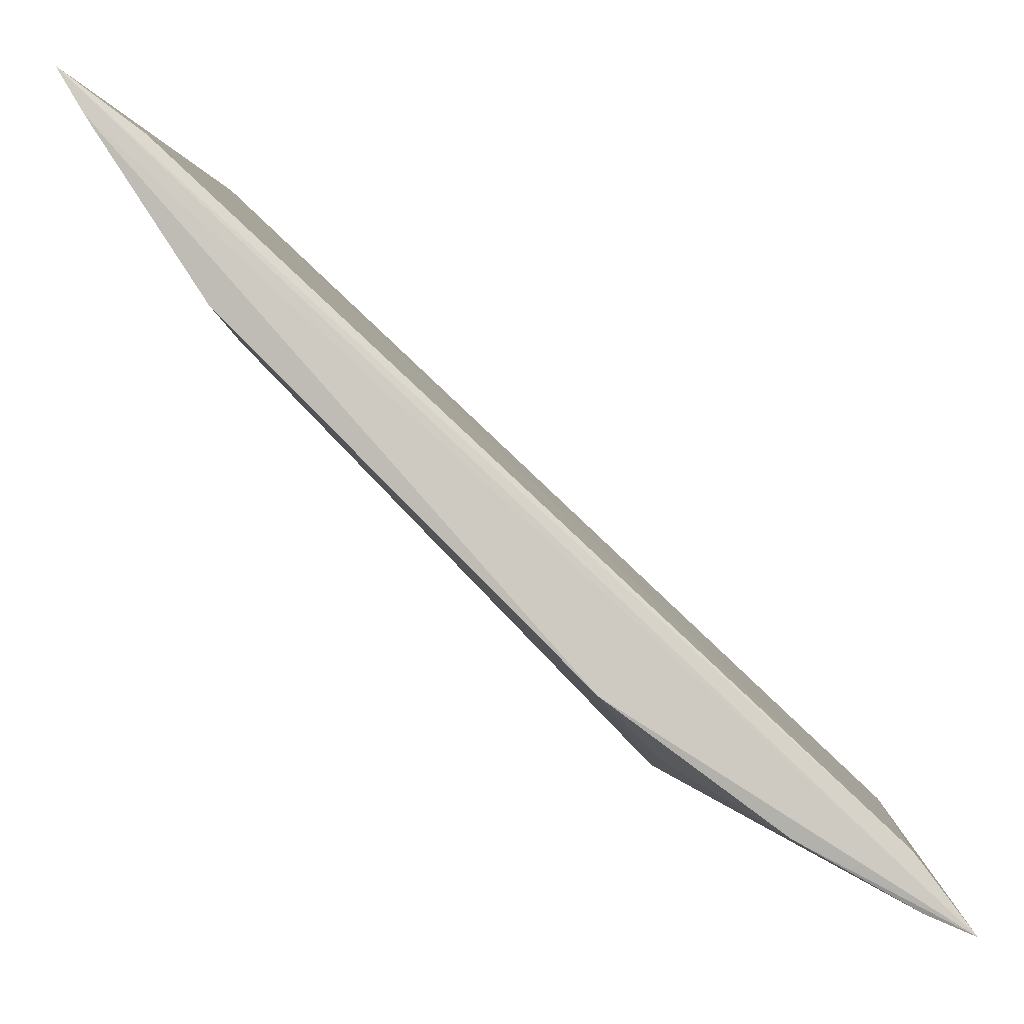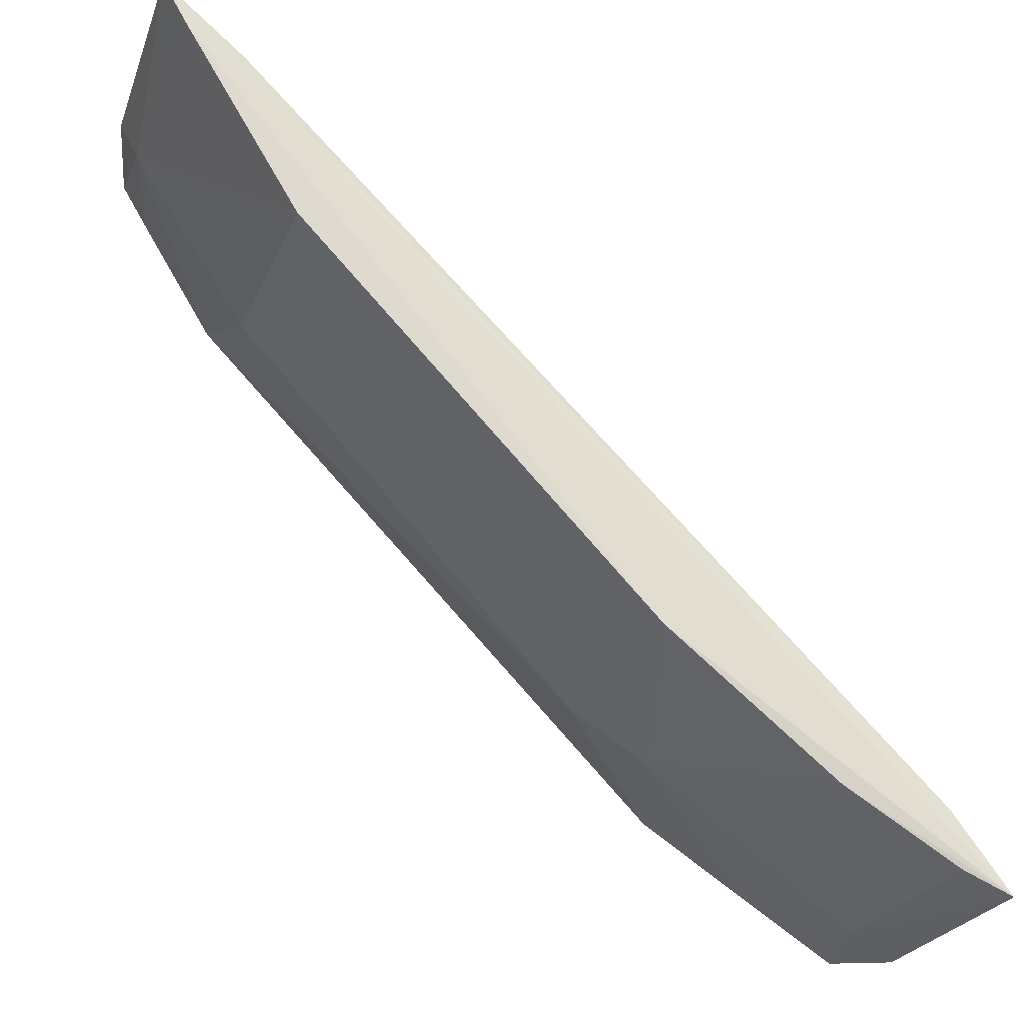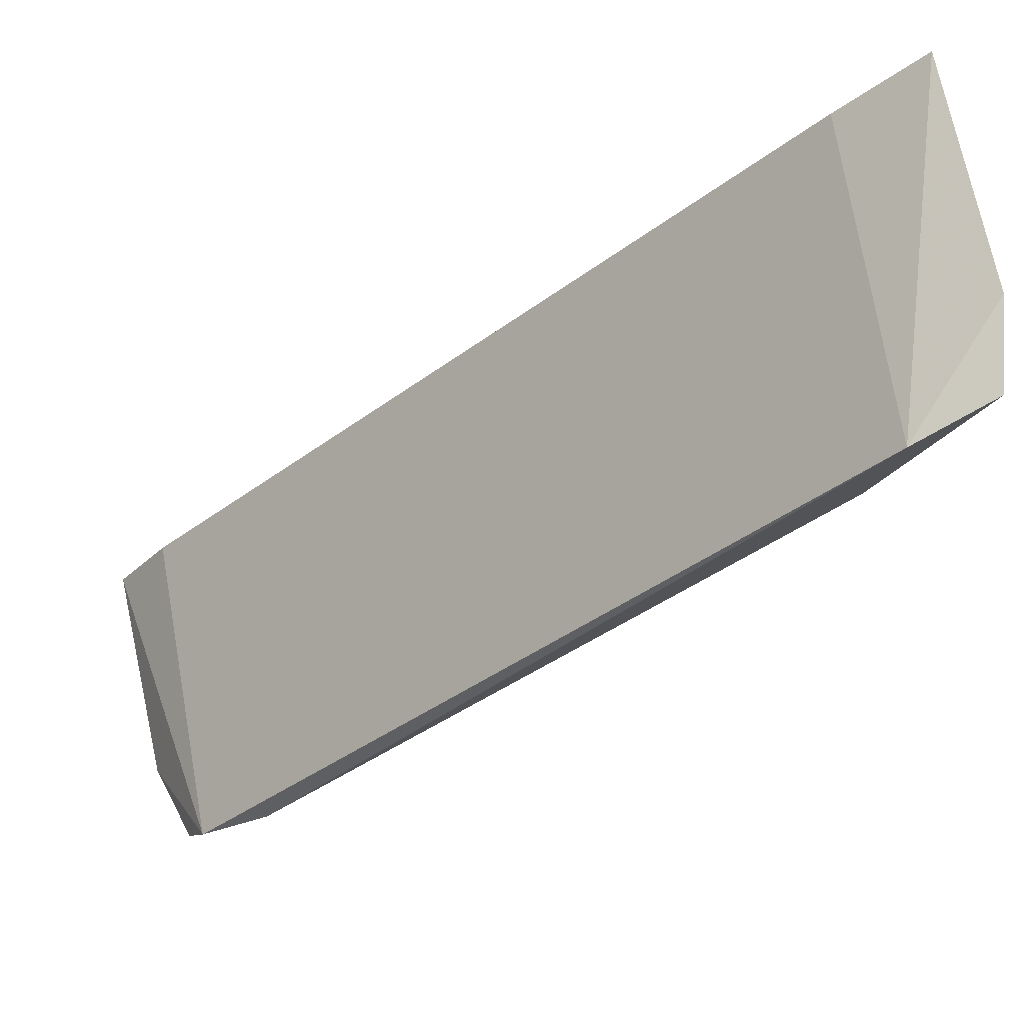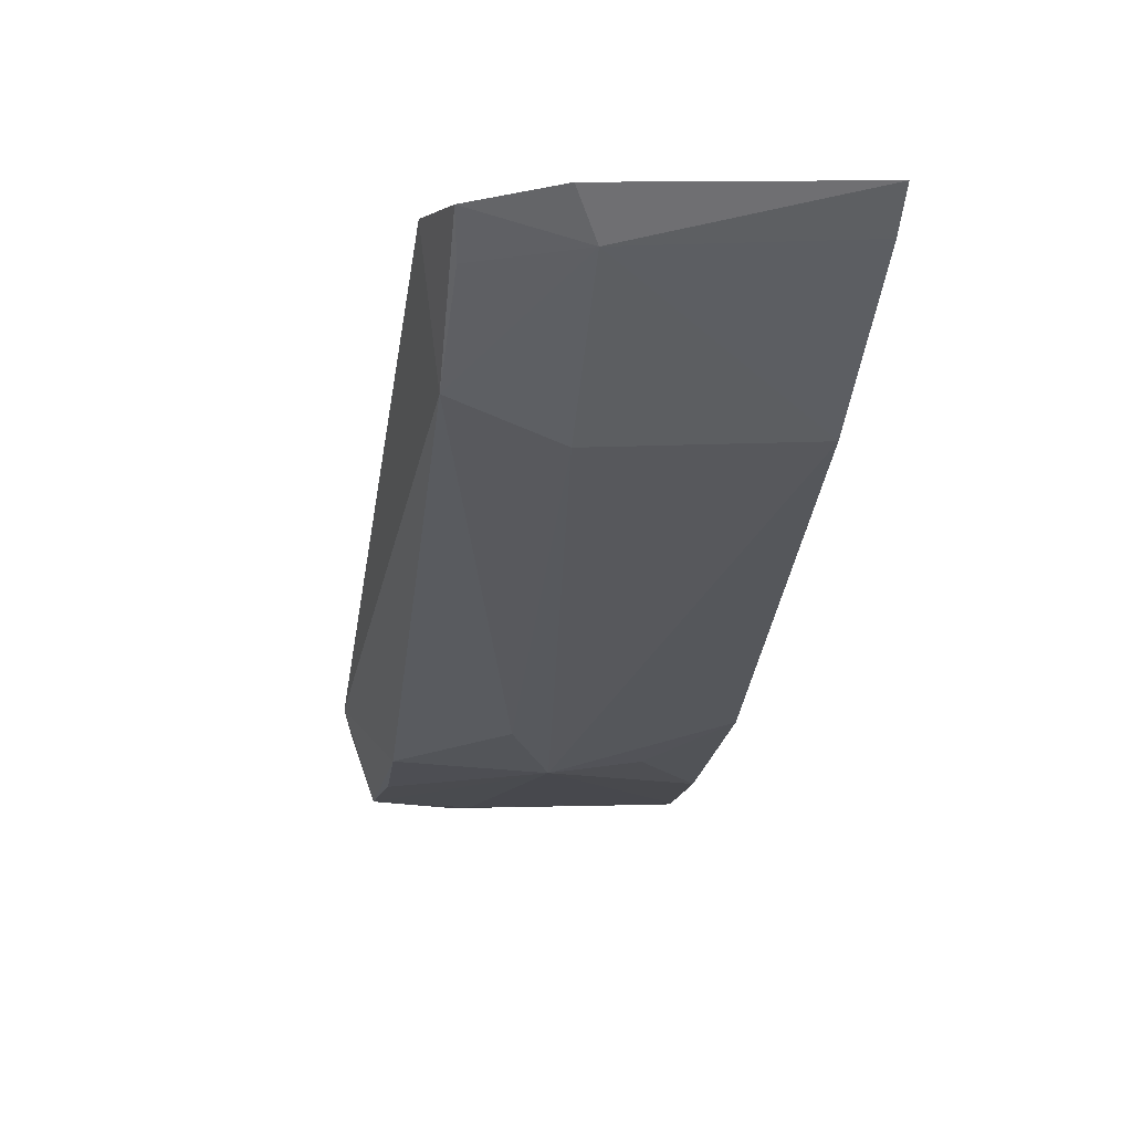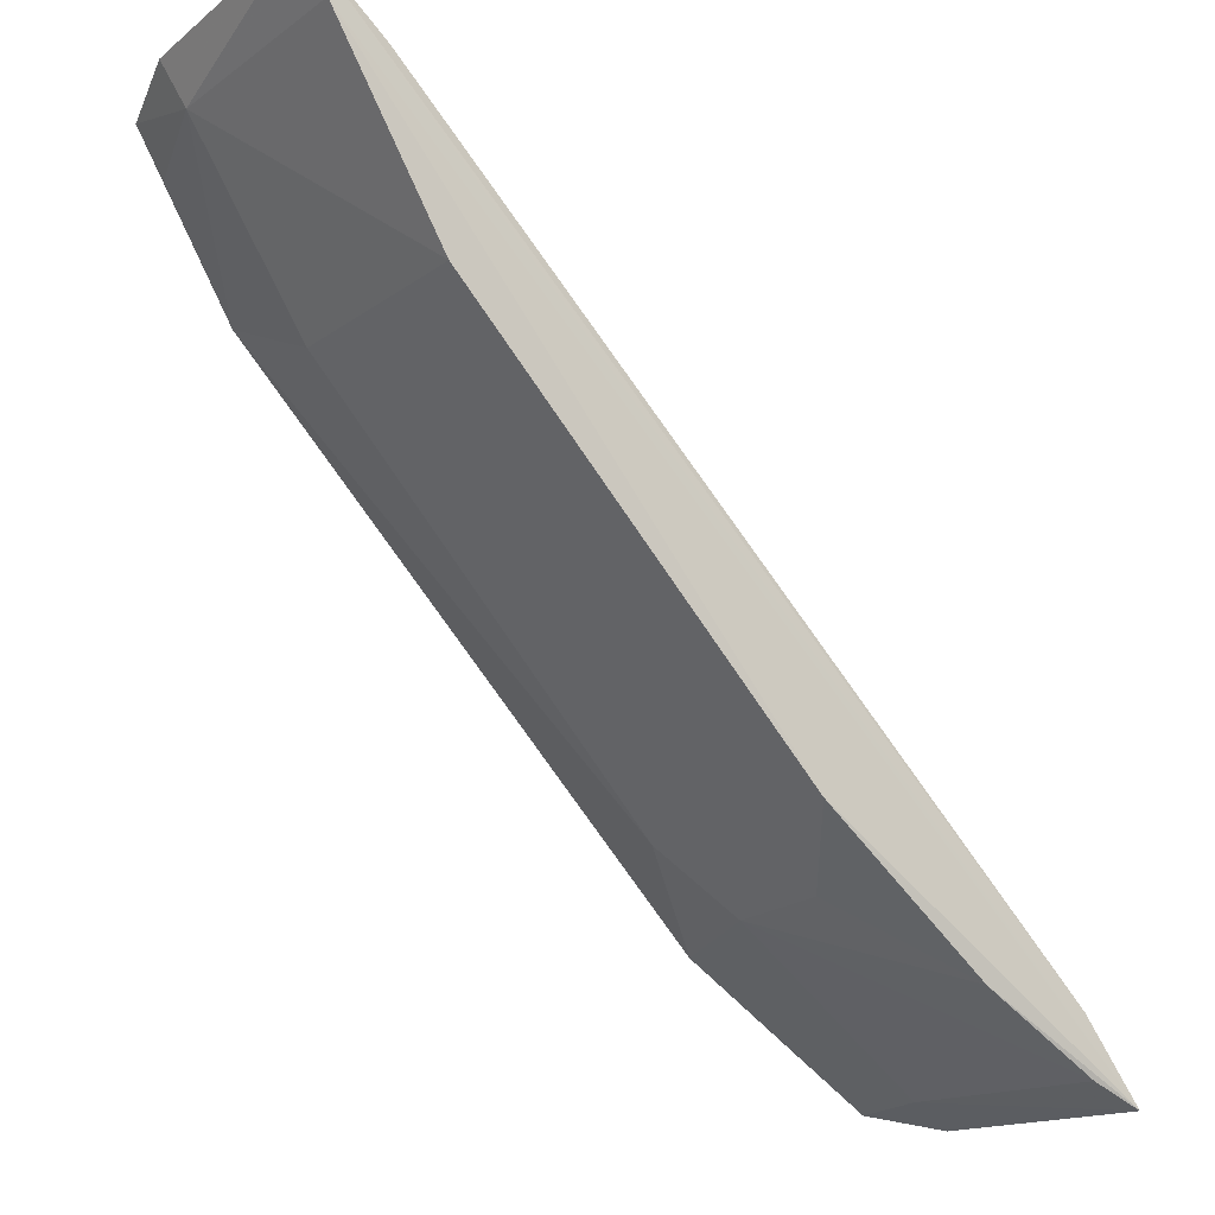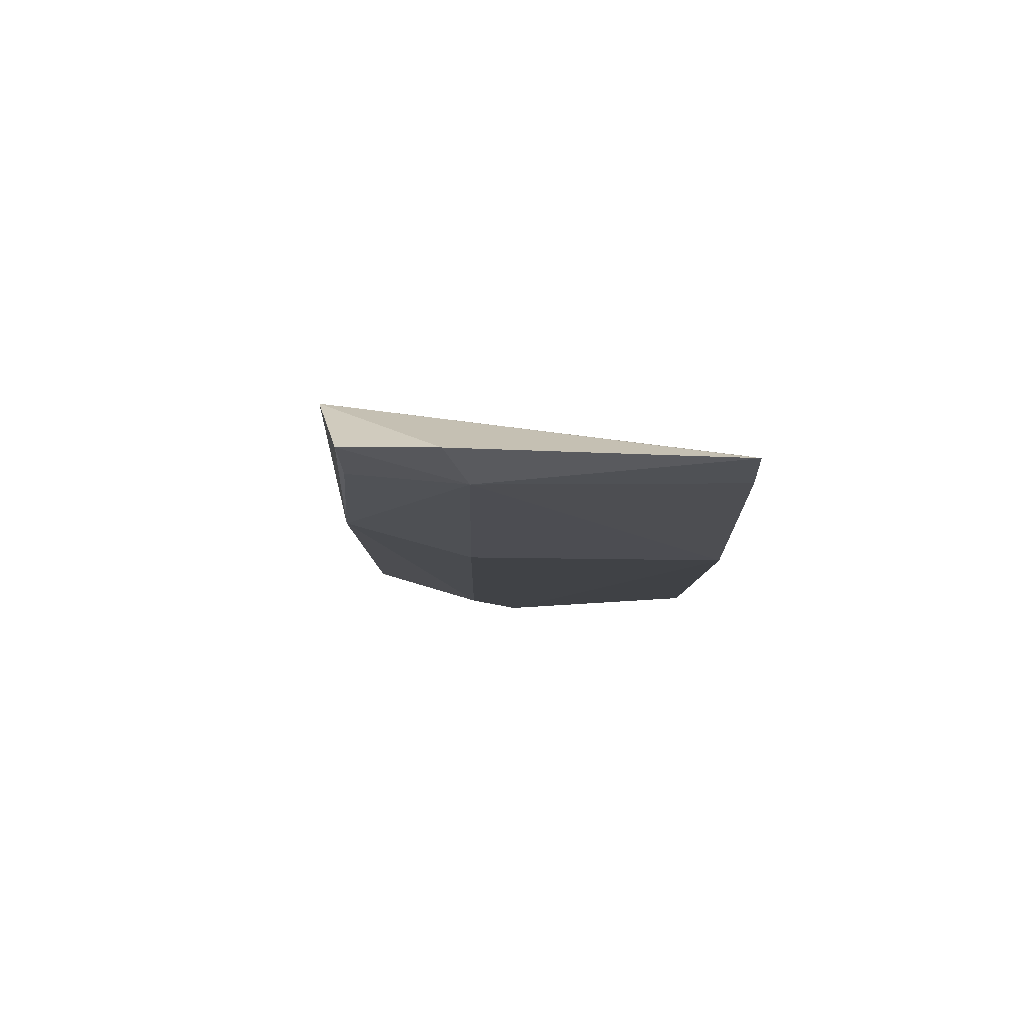
<metadata>
{"format":"obj","ext":"obj","renderer":"f3d","projection":"perspective","resolution":1024,"background":"white","views":[{"elev":-5.7,"azim":0.2,"up":"+Y"},{"elev":-27.9,"azim":-21.1,"up":"+Y"},{"elev":69.4,"azim":165.7,"up":"+Y"},{"elev":16.3,"azim":-98.9,"up":"+Y"},{"elev":-17.8,"azim":-37.1,"up":"+Y"},{"elev":39.5,"azim":-90.8,"up":"+Y"}]}
</metadata>
<code>
v -0.04395 -0.07552 0.0345
v -0.04146 -0.07888 0.03462
v -0.04307 -0.07376 0.01945
v -0.07677 -0.04445 0.02075
v -0.07206 -0.05362 0.03446
v -0.07298 -0.04547 0.02
v -0.07841 -0.04378 0.03479
v -0.05387 -0.07217 0.02706
v -0.07236 -0.05142 0.02067
v -0.05636 -0.06943 0.0346
v -0.07468 -0.04659 0.03461
v -0.0778 -0.0437 0.02433
v -0.04217 -0.07761 0.02052
v -0.04624 -0.07156 0.01899
v -0.07185 -0.05355 0.0252
v -0.0772 -0.0458 0.03479
v -0.04874 -0.07505 0.03441
v -0.04123 -0.07854 0.02433
v -0.05115 -0.07229 0.0207
v -0.05645 -0.06938 0.02517
v -0.07711 -0.04582 0.02523
v -0.05373 -0.07195 0.03111
v -0.04359 -0.07797 0.03446
v -0.04346 -0.07766 0.0249
v -0.04633 -0.0753 0.02086
v -0.07561 -0.0465 0.02092
f 1 2 3
f 6 1 3
f 7 2 1
f 9 4 6
f 10 5 8
f 11 7 1
f 11 1 6
f 11 6 7
f 12 7 6
f 12 6 4
f 14 9 6
f 14 6 3
f 14 3 13
f 15 8 5
f 16 5 10
f 16 10 2
f 16 2 7
f 17 2 10
f 18 13 3
f 18 3 2
f 19 14 13
f 19 9 14
f 20 15 9
f 20 8 15
f 20 19 8
f 20 9 19
f 21 12 4
f 21 9 15
f 21 15 5
f 21 5 16
f 21 16 7
f 21 7 12
f 22 17 10
f 22 10 8
f 22 8 17
f 23 17 8
f 23 2 17
f 24 8 13
f 24 13 18
f 24 23 8
f 24 18 2
f 24 2 23
f 25 19 13
f 25 13 8
f 25 8 19
f 26 21 4
f 26 4 9
f 26 9 21

</code>
